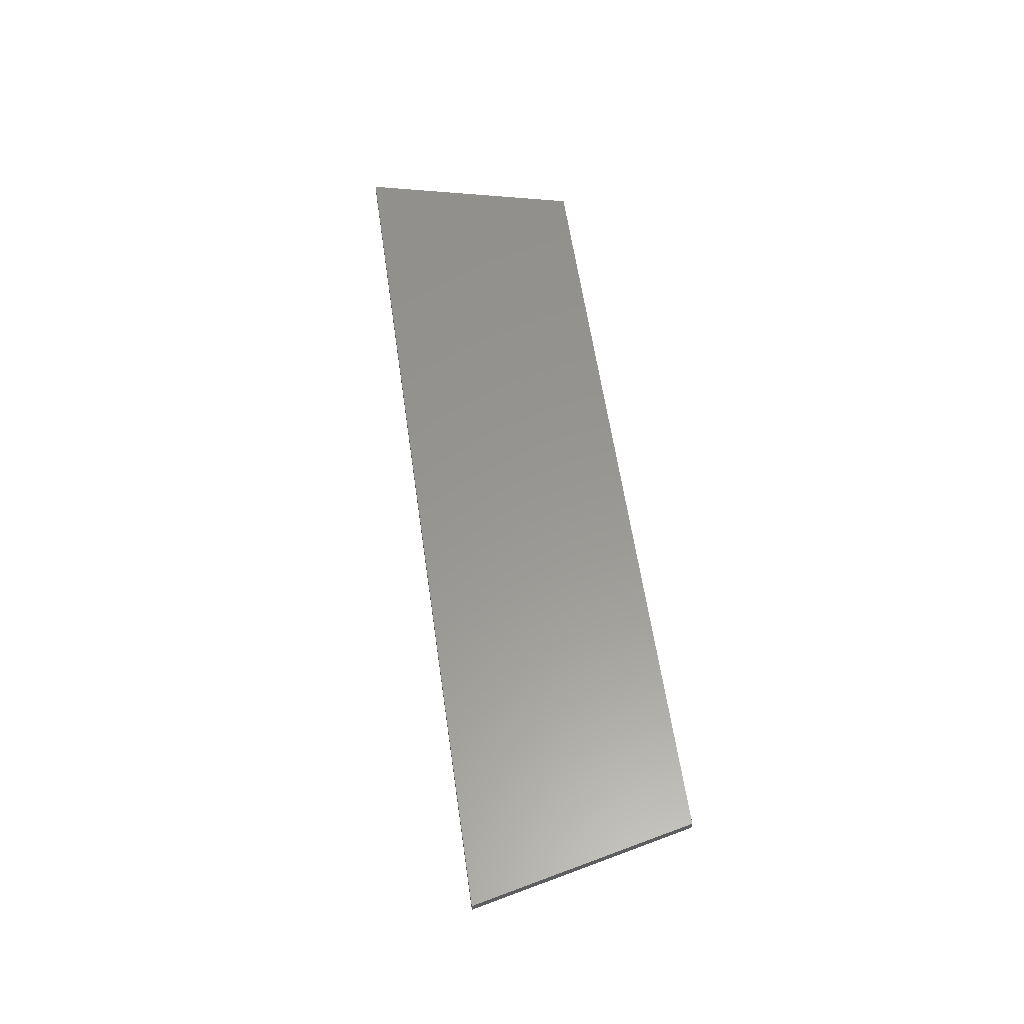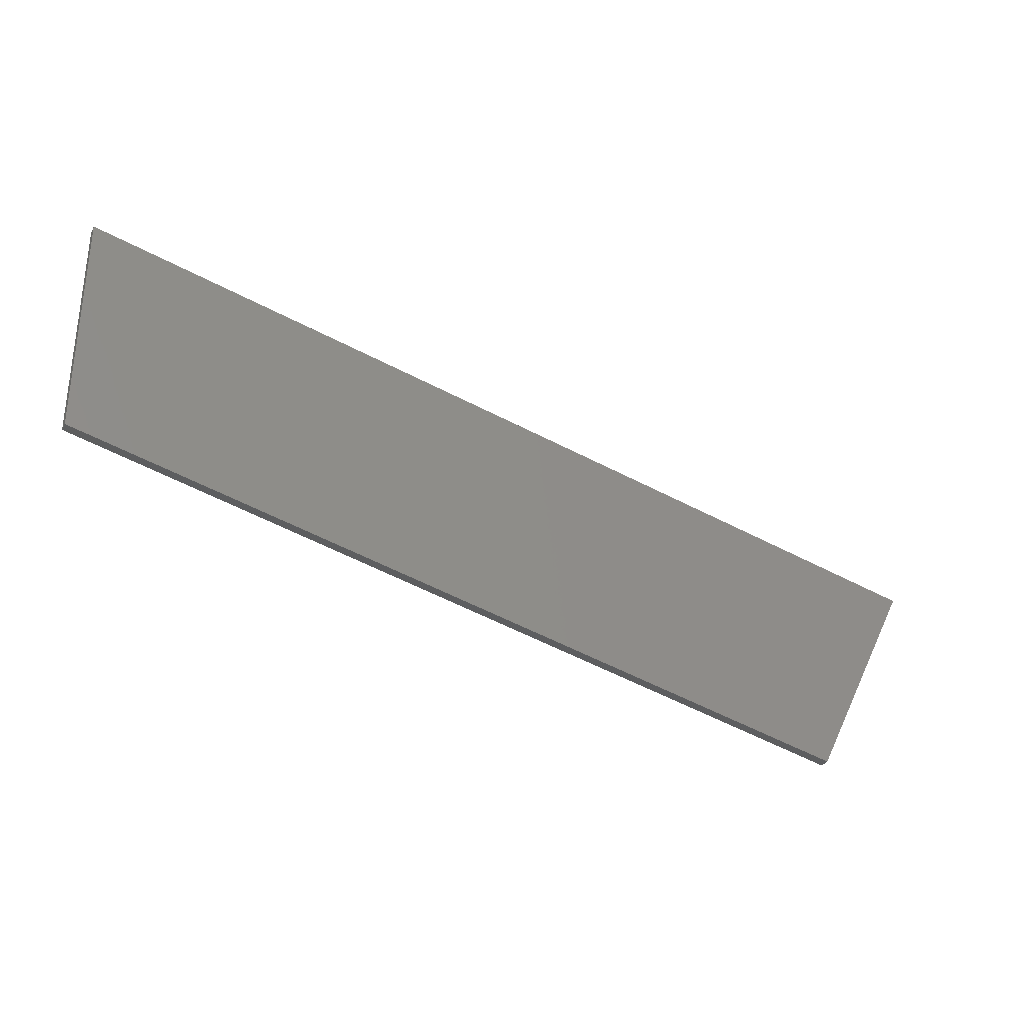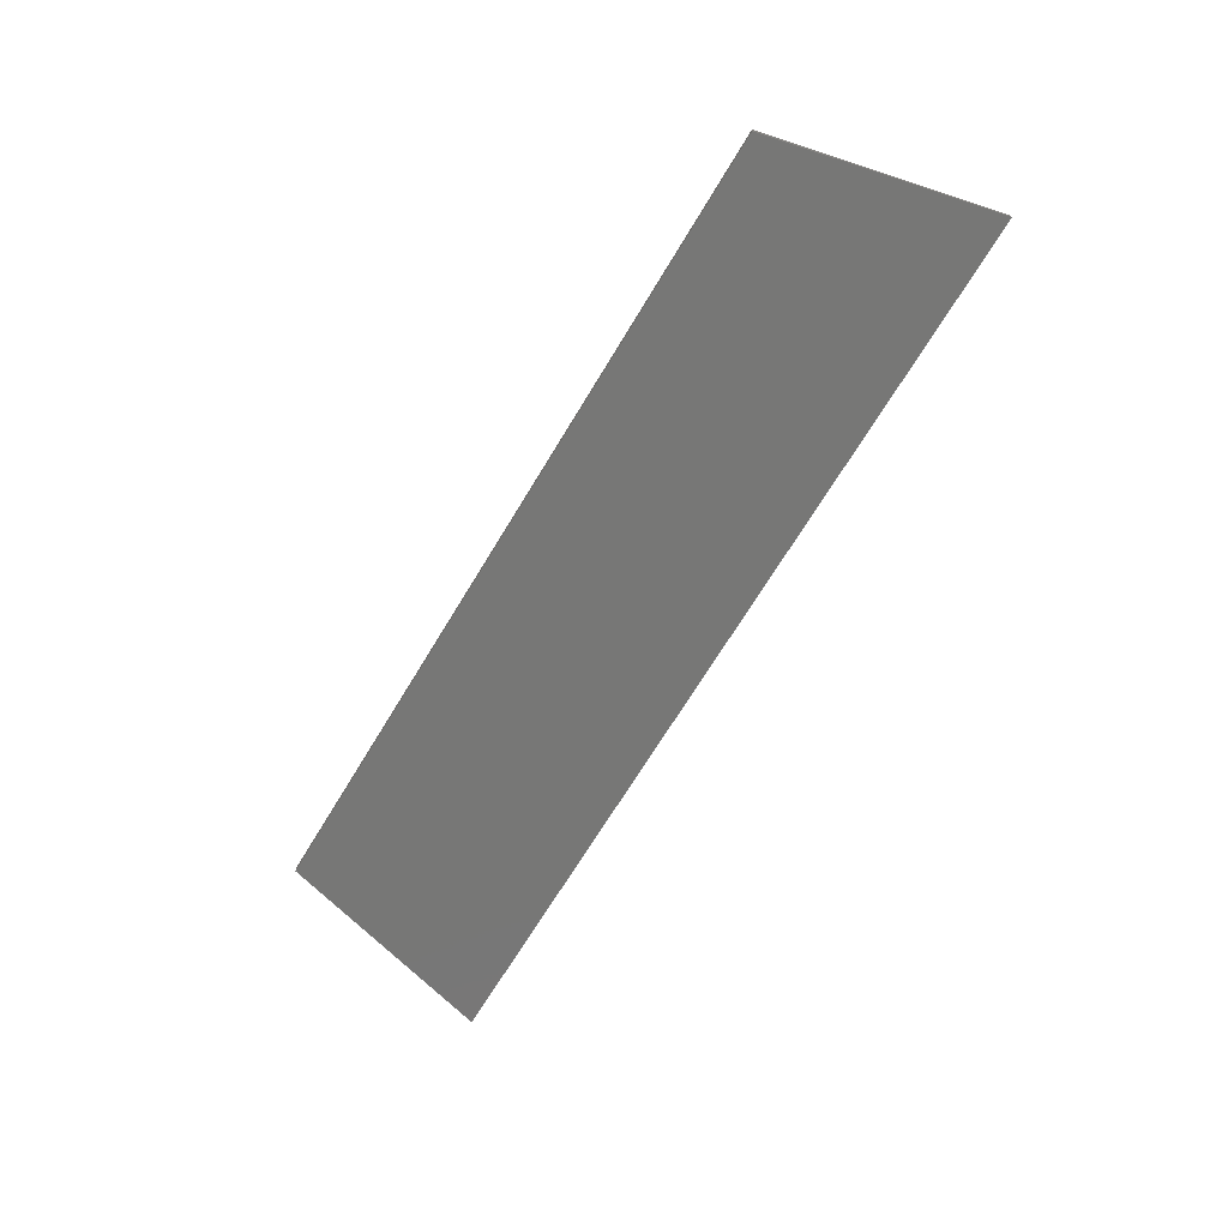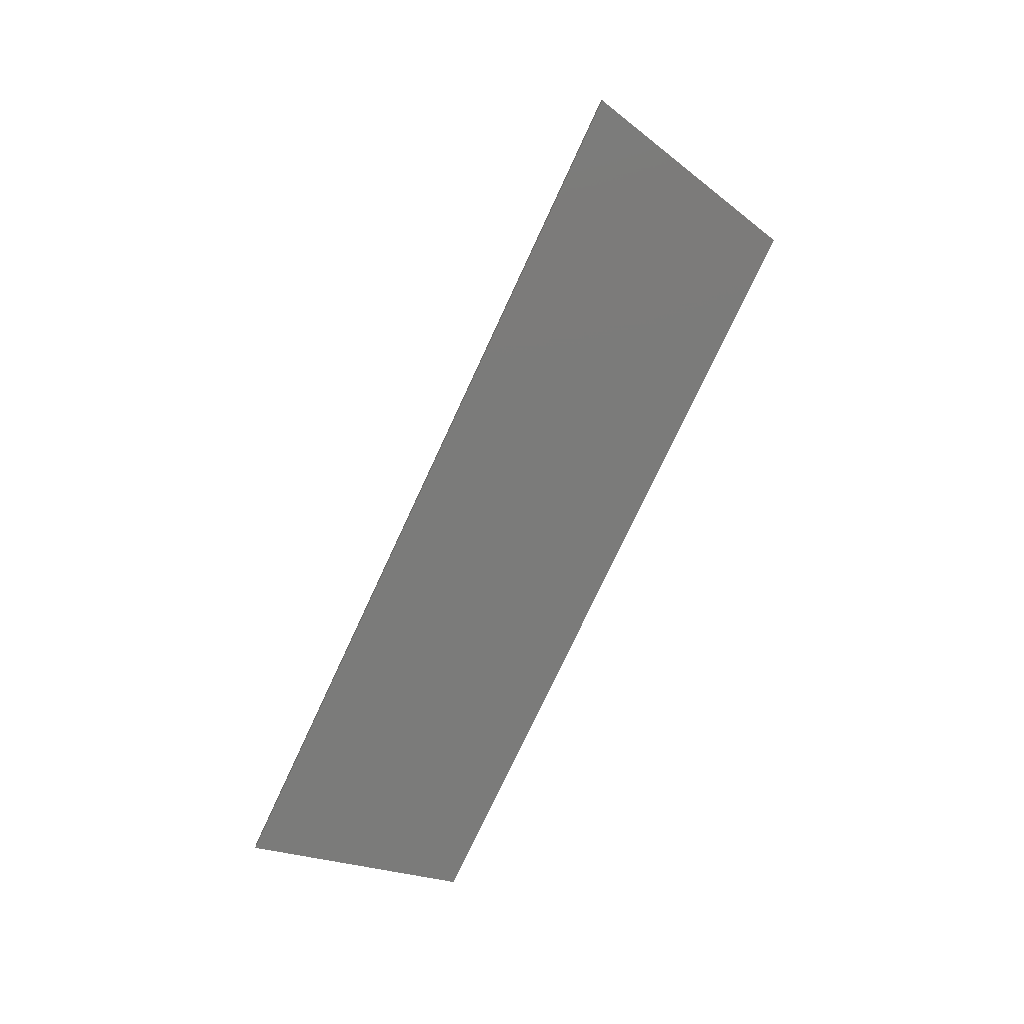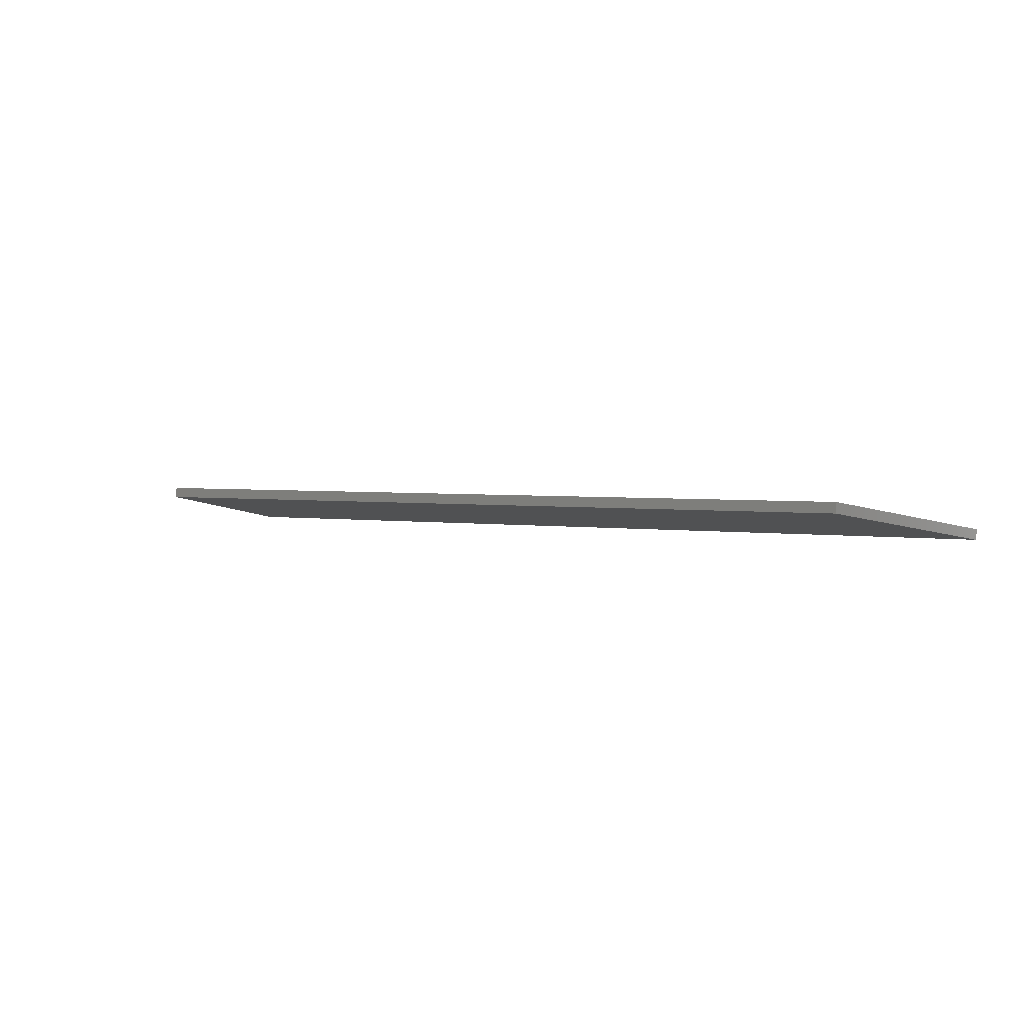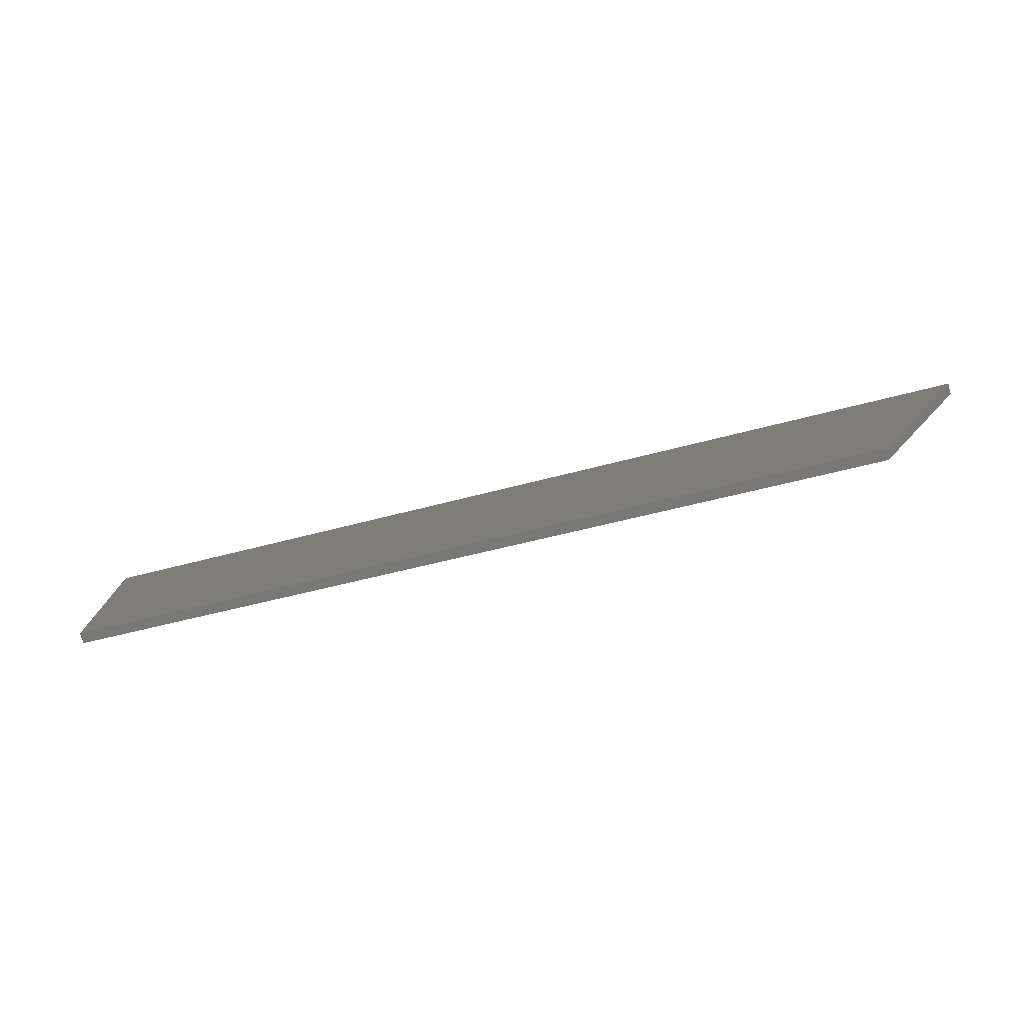
<metadata>
{"format":"stl","ext":"stl","renderer":"f3d","projection":"perspective","resolution":1024,"background":"white","views":[{"elev":64.9,"azim":95.3,"up":"+Y"},{"elev":-31.5,"azim":-17.6,"up":"+Z"},{"elev":-76.3,"azim":-107.9,"up":"+Y"},{"elev":-67.6,"azim":78.4,"up":"+Y"},{"elev":-9.4,"azim":-133.6,"up":"+Y"},{"elev":-78.2,"azim":22.8,"up":"+Z"}]}
</metadata>
<code>
# stl→obj: 10 verts, 16 faces
v 9459 1101 5355
v 8668 1009 5543
v 9457 1114 5355
v 8667 1021 5543
v 9606 1131 5319
v 9608 1119 5319
v 8667 1021 5820
v 8668 1009 5820
v 9729 1145 5566
v 9731 1133 5566
f 1 2 3
f 3 2 4
f 3 5 1
f 1 5 6
f 4 2 7
f 7 2 8
f 4 7 3
f 3 7 9
f 5 3 9
f 10 6 9
f 9 6 5
f 6 10 1
f 1 10 8
f 2 1 8
f 10 9 8
f 8 9 7

</code>
